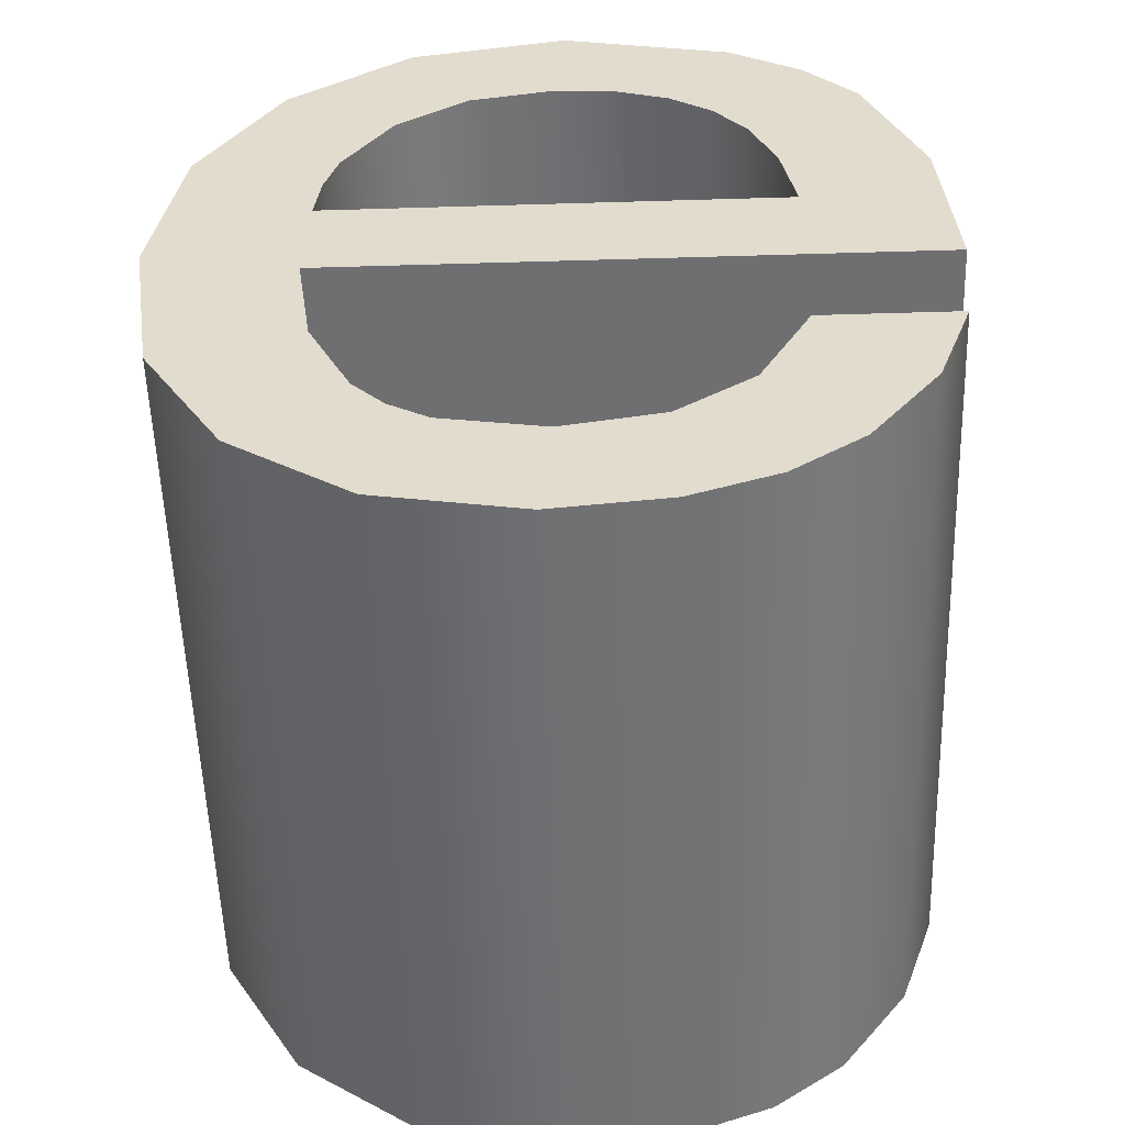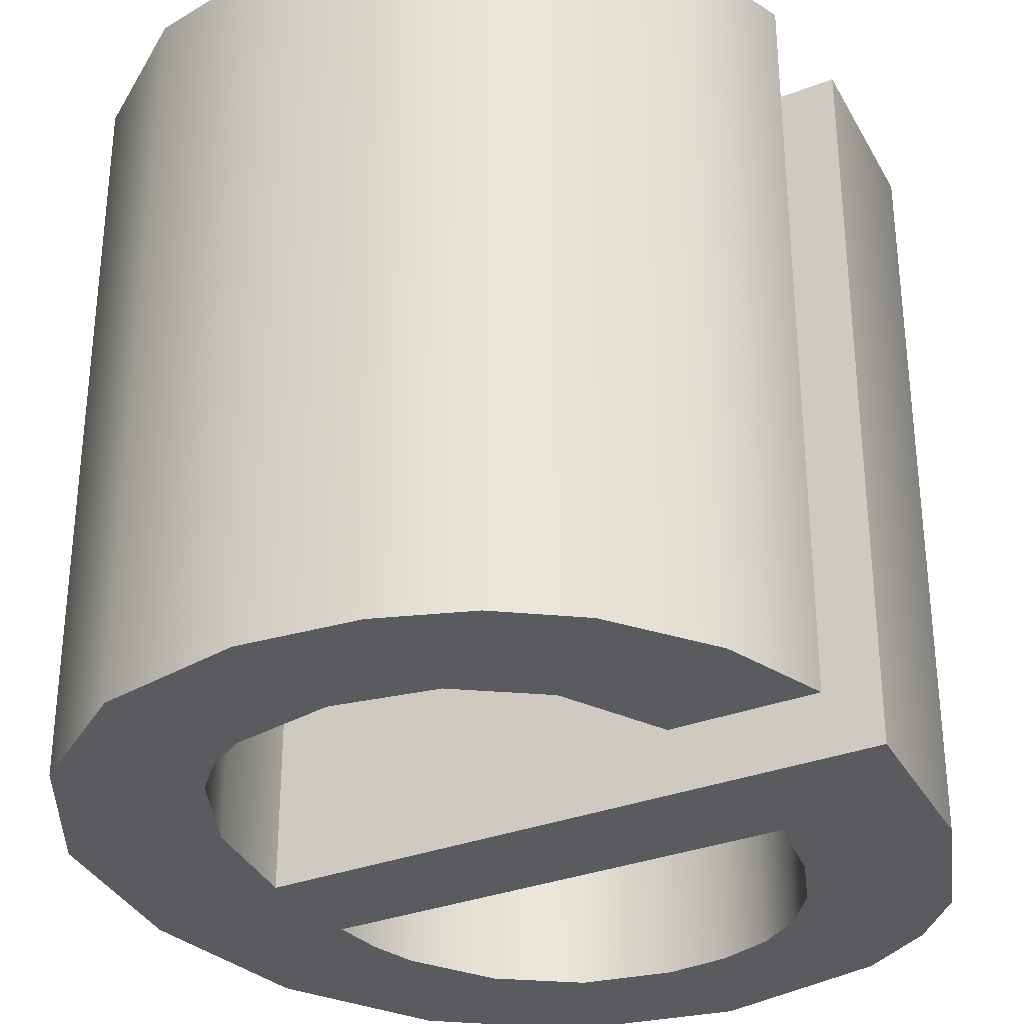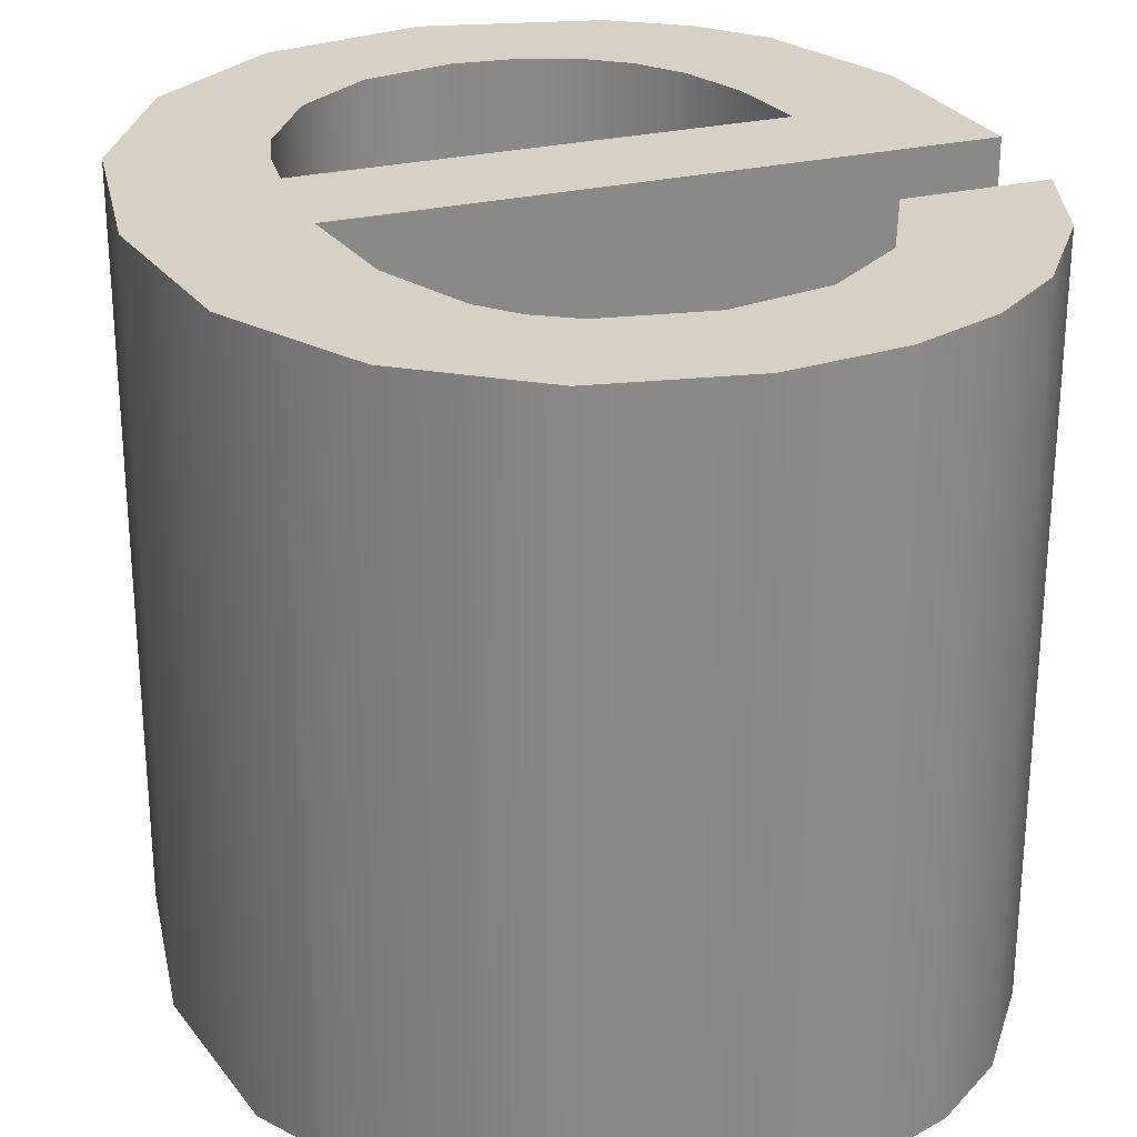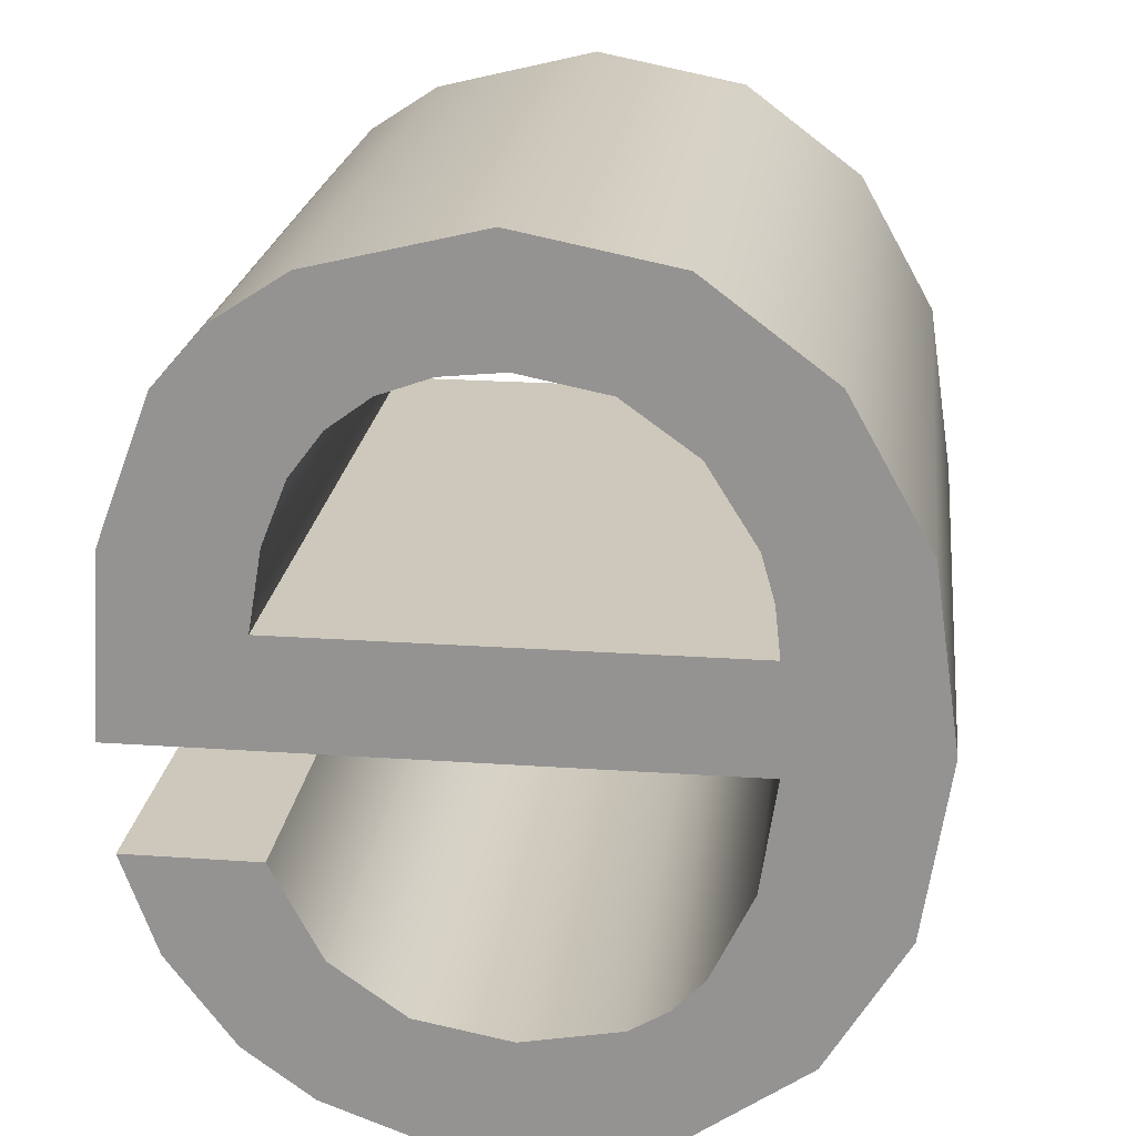
<metadata>
{"format":"obj","ext":"obj","renderer":"f3d","projection":"perspective","resolution":1024,"background":"white","views":[{"elev":-54.7,"azim":1.8,"up":"+Y"},{"elev":-32.0,"azim":28.7,"up":"+Z"},{"elev":26.8,"azim":-20.4,"up":"+Z"},{"elev":22.0,"azim":-173.1,"up":"+Y"}]}
</metadata>
<code>
g Default
o object_1
v 0.5829 0.8864 0
v 0.6558 0.8386 0
v 0.709 0.7785 0
v 0.7647 0.6314 0
v 0.1737 0.559 0
v 0.174 0.559 0
v 0.175 0.559 0
v 0.1788 0.559 0
v 0.1934 0.559 0
v 0.2455 0.559 0
v 0.4034 0.559 0
v 0.5613 0.559 0
v 0.6133 0.559 0
v 0.6279 0.559 0
v 0.6317 0.559 0
v 0.6327 0.559 0
v 0.633 0.559 0
v 0.6331 0.559 0
v 0.6606 0.1424 0
v 0.5897 0.09024 0
v 0.5037 0.05832 0
v 0.3902 0.04586 0
v 0.2472 0.07418 0
v 0.1278 0.1592 0
v 0.04718 0.2951 0
v 0.0203 0.4764 0
v 0.04739 0.6584 0
v 0.1286 0.8027 0
v 0.2536 0.8967 0
v 0.4119 0.928 0
v 0.7654 0.3371 0
v 0.7292 0.2347 0
v 0.6276 0.3371 0
v 0.628 0.3371 0
v 0.6292 0.3371 0
v 0.6335 0.3371 0
v 0.6491 0.3371 0
v 0.6965 0.3371 0
v 0.7439 0.3371 0
v 0.7595 0.3371 0
v 0.7639 0.3371 0
v 0.765 0.3371 0
v 0.7653 0.3371 0
v 0.5761 0.2393 0
v 0.1706 0.4476 0
v 0.1874 0.3329 0
v 0.2301 0.2435 0
v 0.2617 0.2098 0
v 0.3009 0.1858 0
v 0.4023 0.1665 0
v 0.5003 0.1847 0
v 0.7771 0.4476 0
v 0.777 0.4476 0
v 0.7767 0.4476 0
v 0.7754 0.4476 0
v 0.7703 0.4476 0
v 0.751 0.4476 0
v 0.6823 0.4476 0
v 0.4738 0.4476 0
v 0.2653 0.4476 0
v 0.1966 0.4476 0
v 0.1774 0.4476 0
v 0.1723 0.4476 0
v 0.171 0.4476 0
v 0.1707 0.4476 0
v 0.1706 0.4476 0
v 0.619 0.6409 0
v 0.5937 0.7046 0
v 0.5603 0.7488 0
v 0.5174 0.7805 0
v 0.465 0.7995 0
v 0.403 0.8058 0
v 0.315 0.7884 0
v 0.2424 0.7361 0
v 0.1928 0.657 0
v 0.1794 0.6103 0
v 0.1213 0.6803 0
v 0.1213 0.5514 0
v 0.4542 0.8091 0
v 0.2322 0.8091 0
v 0.5652 0.8091 0
v 0.3432 0.5514 0
v 0.4542 0.5514 0
v 0.1213 0.4225 0
v 0.1213 0.2936 0
v 0.2322 0.1647 0
v 0.4542 0.1647 0
v 0.5652 0.5514 0
v 0.6761 0.5514 0
v 0.5652 0.1647 0
v 0.7647 0.6314 0
v 0.7647 0.6314 0.7273
v 0.709 0.7785 0
v 0.709 0.7785 0.7273
v 0.6558 0.8386 0
v 0.6558 0.8386 0.7273
v 0.5829 0.8864 0
v 0.5829 0.8864 0.7273
v 0.5829 0.8864 0.3637
v 0.7647 0.6314 0.3637
v 0.7771 0.4476 0
v 0.7771 0.4476 0.7273
v 0.7647 0.6314 0
v 0.7647 0.6314 0.7273
v 0.7647 0.6314 0.3637
v 0.7771 0.4476 0.3637
v 0.1706 0.4476 0
v 0.1706 0.4476 0.7273
v 0.1706 0.4476 0
v 0.1706 0.4476 0.7273
v 0.1707 0.4476 0
v 0.1707 0.4476 0.7273
v 0.171 0.4476 0
v 0.171 0.4476 0.7273
v 0.1723 0.4476 0
v 0.1723 0.4476 0.7273
v 0.1774 0.4476 0
v 0.1774 0.4476 0.7273
v 0.1966 0.4476 0
v 0.1966 0.4476 0.7273
v 0.2653 0.4476 0
v 0.2653 0.4476 0.7273
v 0.4738 0.4476 0
v 0.4738 0.4476 0.7273
v 0.6823 0.4476 0
v 0.6823 0.4476 0.7273
v 0.751 0.4476 0
v 0.751 0.4476 0.7273
v 0.7703 0.4476 0
v 0.7703 0.4476 0.7273
v 0.7754 0.4476 0
v 0.7754 0.4476 0.7273
v 0.7767 0.4476 0
v 0.7767 0.4476 0.7273
v 0.777 0.4476 0
v 0.777 0.4476 0.7273
v 0.7771 0.4476 0
v 0.7771 0.4476 0.7273
v 0.7771 0.4476 0.3637
v 0.1706 0.4476 0.3637
v 0.5761 0.2393 0
v 0.5761 0.2393 0.7273
v 0.5003 0.1847 0
v 0.5003 0.1847 0.7273
v 0.4023 0.1665 0
v 0.4023 0.1665 0.7273
v 0.3009 0.1858 0
v 0.3009 0.1858 0.7273
v 0.2617 0.2098 0
v 0.2617 0.2098 0.7273
v 0.2301 0.2435 0
v 0.2301 0.2435 0.7273
v 0.1874 0.3329 0
v 0.1874 0.3329 0.7273
v 0.1706 0.4476 0
v 0.1706 0.4476 0.7273
v 0.1706 0.4476 0.3637
v 0.5761 0.2393 0.3637
v 0.6276 0.3371 0
v 0.6276 0.3371 0.7273
v 0.5761 0.2393 0
v 0.5761 0.2393 0.7273
v 0.5761 0.2393 0.3637
v 0.6276 0.3371 0.3637
v 0.7654 0.3371 0
v 0.7654 0.3371 0.7273
v 0.7653 0.3371 0
v 0.7653 0.3371 0.7273
v 0.765 0.3371 0
v 0.765 0.3371 0.7273
v 0.7639 0.3371 0
v 0.7639 0.3371 0.7273
v 0.7595 0.3371 0
v 0.7595 0.3371 0.7273
v 0.7439 0.3371 0
v 0.7439 0.3371 0.7273
v 0.6965 0.3371 0
v 0.6965 0.3371 0.7273
v 0.6491 0.3371 0
v 0.6491 0.3371 0.7273
v 0.6335 0.3371 0
v 0.6335 0.3371 0.7273
v 0.6292 0.3371 0
v 0.6292 0.3371 0.7273
v 0.628 0.3371 0
v 0.628 0.3371 0.7273
v 0.6276 0.3371 0
v 0.6276 0.3371 0.7273
v 0.6276 0.3371 0.3637
v 0.7654 0.3371 0.3637
v 0.6606 0.1424 0
v 0.6606 0.1424 0.7273
v 0.7292 0.2347 0
v 0.7292 0.2347 0.7273
v 0.7654 0.3371 0
v 0.7654 0.3371 0.7273
v 0.7654 0.3371 0.3637
v 0.6606 0.1424 0.3637
v 0.5829 0.8864 0
v 0.5829 0.8864 0.7273
v 0.4119 0.928 0
v 0.4119 0.928 0.7273
v 0.2536 0.8967 0
v 0.2536 0.8967 0.7273
v 0.1286 0.8027 0
v 0.1286 0.8027 0.7273
v 0.04739 0.6584 0
v 0.04739 0.6584 0.7273
v 0.0203 0.4764 0
v 0.0203 0.4764 0.7273
v 0.04718 0.2951 0
v 0.04718 0.2951 0.7273
v 0.1278 0.1592 0
v 0.1278 0.1592 0.7273
v 0.2472 0.07418 0
v 0.2472 0.07418 0.7273
v 0.3902 0.04586 0
v 0.3902 0.04586 0.7273
v 0.5037 0.05832 0
v 0.5037 0.05832 0.7273
v 0.5897 0.09024 0
v 0.5897 0.09024 0.7273
v 0.6606 0.1424 0
v 0.6606 0.1424 0.7273
v 0.5829 0.8864 0.3637
v 0.6606 0.1424 0.3637
v 0.1737 0.559 0
v 0.1737 0.559 0.7273
v 0.403 0.8058 0
v 0.403 0.8058 0.7273
v 0.6331 0.559 0
v 0.6331 0.559 0.7273
v 0.1794 0.6103 0
v 0.1928 0.657 0
v 0.2424 0.7361 0
v 0.315 0.7884 0
v 0.465 0.7995 0
v 0.5174 0.7805 0
v 0.5603 0.7488 0
v 0.5937 0.7046 0
v 0.619 0.6409 0
v 0.6331 0.559 0.3637
v 0.619 0.6409 0.7273
v 0.5937 0.7046 0.7273
v 0.5603 0.7488 0.7273
v 0.5174 0.7805 0.7273
v 0.465 0.7995 0.7273
v 0.315 0.7884 0.7273
v 0.2424 0.7361 0.7273
v 0.1928 0.657 0.7273
v 0.1794 0.6103 0.7273
v 0.1737 0.559 0.3637
v 0.6331 0.559 0
v 0.6331 0.559 0.7273
v 0.633 0.559 0
v 0.633 0.559 0.7273
v 0.6327 0.559 0
v 0.6327 0.559 0.7273
v 0.6317 0.559 0
v 0.6317 0.559 0.7273
v 0.6279 0.559 0
v 0.6279 0.559 0.7273
v 0.6133 0.559 0
v 0.6133 0.559 0.7273
v 0.5613 0.559 0
v 0.5613 0.559 0.7273
v 0.4034 0.559 0
v 0.4034 0.559 0.7273
v 0.2455 0.559 0
v 0.2455 0.559 0.7273
v 0.1934 0.559 0
v 0.1934 0.559 0.7273
v 0.1788 0.559 0
v 0.1788 0.559 0.7273
v 0.175 0.559 0
v 0.175 0.559 0.7273
v 0.174 0.559 0
v 0.174 0.559 0.7273
v 0.1737 0.559 0
v 0.1737 0.559 0.7273
v 0.6331 0.559 0.3637
v 0.1737 0.559 0.3637
v 0.5829 0.8864 0.7273
v 0.6558 0.8386 0.7273
v 0.709 0.7785 0.7273
v 0.7647 0.6314 0.7273
v 0.7771 0.4476 0.7273
v 0.777 0.4476 0.7273
v 0.7767 0.4476 0.7273
v 0.7754 0.4476 0.7273
v 0.7703 0.4476 0.7273
v 0.751 0.4476 0.7273
v 0.6823 0.4476 0.7273
v 0.4738 0.4476 0.7273
v 0.2653 0.4476 0.7273
v 0.1966 0.4476 0.7273
v 0.1774 0.4476 0.7273
v 0.1723 0.4476 0.7273
v 0.171 0.4476 0.7273
v 0.1707 0.4476 0.7273
v 0.1706 0.4476 0.7273
v 0.1706 0.4476 0.7273
v 0.1874 0.3329 0.7273
v 0.2301 0.2435 0.7273
v 0.2617 0.2098 0.7273
v 0.3009 0.1858 0.7273
v 0.4023 0.1665 0.7273
v 0.5003 0.1847 0.7273
v 0.5761 0.2393 0.7273
v 0.6276 0.3371 0.7273
v 0.628 0.3371 0.7273
v 0.6292 0.3371 0.7273
v 0.6335 0.3371 0.7273
v 0.6491 0.3371 0.7273
v 0.6965 0.3371 0.7273
v 0.7439 0.3371 0.7273
v 0.7595 0.3371 0.7273
v 0.7639 0.3371 0.7273
v 0.765 0.3371 0.7273
v 0.7653 0.3371 0.7273
v 0.7654 0.3371 0.7273
v 0.7292 0.2347 0.7273
v 0.6606 0.1424 0.7273
v 0.5897 0.09024 0.7273
v 0.5037 0.05832 0.7273
v 0.3902 0.04586 0.7273
v 0.2472 0.07418 0.7273
v 0.1278 0.1592 0.7273
v 0.04718 0.2951 0.7273
v 0.0203 0.4764 0.7273
v 0.04739 0.6584 0.7273
v 0.1286 0.8027 0.7273
v 0.2536 0.8967 0.7273
v 0.4119 0.928 0.7273
v 0.6331 0.559 0.7273
v 0.619 0.6409 0.7273
v 0.5937 0.7046 0.7273
v 0.5603 0.7488 0.7273
v 0.5174 0.7805 0.7273
v 0.465 0.7995 0.7273
v 0.403 0.8058 0.7273
v 0.315 0.7884 0.7273
v 0.2424 0.7361 0.7273
v 0.1928 0.657 0.7273
v 0.1794 0.6103 0.7273
v 0.1737 0.559 0.7273
v 0.174 0.559 0.7273
v 0.175 0.559 0.7273
v 0.1788 0.559 0.7273
v 0.1934 0.559 0.7273
v 0.2455 0.559 0.7273
v 0.4034 0.559 0.7273
v 0.5613 0.559 0.7273
v 0.6133 0.559 0.7273
v 0.6279 0.559 0.7273
v 0.6317 0.559 0.7273
v 0.6327 0.559 0.7273
v 0.633 0.559 0.7273
v 0.1213 0.6803 0.7273
v 0.1213 0.5514 0.7273
v 0.4542 0.8091 0.7273
v 0.2322 0.8091 0.7273
v 0.5652 0.8091 0.7273
v 0.3432 0.5514 0.7273
v 0.4542 0.5514 0.7273
v 0.1213 0.4225 0.7273
v 0.1213 0.2936 0.7273
v 0.2322 0.1647 0.7273
v 0.4542 0.1647 0.7273
v 0.5652 0.5514 0.7273
v 0.6761 0.5514 0.7273
v 0.5652 0.1647 0.7273
f 77 78 27
f 28 77 27
f 77 75 76
f 28 74 77
f 77 74 75
f 76 78 77
f 78 5 6
f 76 5 78
f 7 78 6
f 78 8 9
f 7 8 78
f 78 9 10
f 26 27 78
f 79 29 30
f 28 29 80
f 72 80 79
f 80 29 79
f 81 79 1
f 71 72 79
f 72 73 80
f 80 73 74
f 10 11 82
f 59 60 82 83
f 10 82 78
f 1 79 30
f 80 74 28
f 78 82 60 61
f 26 78 84
f 84 78 45
f 78 66 45
f 78 64 65
f 78 65 66
f 78 62 63
f 46 84 45
f 85 25 84
f 26 84 25
f 84 46 85
f 24 25 85
f 47 24 85
f 78 63 64
f 24 47 86
f 62 78 61
f 86 47 48
f 49 50 86
f 48 49 86
f 23 86 22
f 86 23 24
f 22 86 87
f 87 86 50
f 21 22 87
f 47 85 46
f 83 82 11
f 11 12 88 83
f 81 69 70
f 2 68 81
f 71 81 70
f 3 67 68
f 69 81 68
f 71 79 81
f 59 83 88
f 13 88 12
f 58 59 88
f 13 14 88
f 89 14 15
f 1 2 81
f 4 67 3
f 3 68 2
f 67 4 89
f 17 18 89
f 88 14 89
f 89 18 67
f 89 58 88
f 89 4 57
f 57 4 56
f 52 53 4
f 55 56 4
f 17 89 16
f 16 89 15
f 57 58 89
f 44 33 34
f 44 36 37
f 44 35 36
f 44 34 35
f 87 90 21
f 44 90 51
f 20 21 90
f 90 87 51
f 90 19 20
f 44 32 19
f 44 19 90
f 32 44 37
f 4 54 55
f 4 53 54
f 38 39 32
f 32 39 40
f 32 40 41
f 37 38 32
f 32 43 31
f 32 42 43
f 41 42 32
f 51 87 50
f 100 91 93
f 92 100 94
f 93 94 100
f 94 93 95 96
f 99 95 97
f 98 96 99
f 95 99 96
f 106 101 103 105
f 102 106 105 104
f 140 107 109
f 115 116 114 113
f 117 118 116 115
f 121 122 120 119
f 119 120 118 117
f 113 114 112 111
f 110 108 140
f 109 110 140
f 110 109 111 112
f 122 121 123 124
f 125 126 124 123
f 129 130 128 127
f 127 128 126 125
f 134 133 135 136
f 139 135 137
f 136 135 139 138
f 131 132 130 129
f 133 134 132 131
f 158 141 143
f 147 148 146 145
f 145 146 144 143
f 144 142 158
f 143 144 158
f 148 147 149 150
f 151 152 150 149
f 157 153 155
f 153 154 152 151
f 156 154 157
f 153 157 154
f 164 159 161 163
f 160 164 163 162
f 190 165 167
f 171 172 170 169
f 173 174 172 171
f 175 176 174 173
f 166 190 168
f 168 190 167
f 168 167 169 170
f 176 175 177 178
f 179 180 178 177
f 181 182 180 179
f 186 185 189 188
f 189 185 187
f 183 184 182 181
f 185 186 184 183
f 198 191 193
f 198 194 192
f 194 198 193
f 194 193 197 196
f 195 197 193
f 225 199 201
f 203 204 202 201
f 207 208 206 205
f 210 209 211 212
f 209 210 208 207
f 205 206 204 203
f 200 225 202
f 202 225 201
f 215 216 214 213
f 217 218 216 215
f 221 222 220 219
f 221 223 226
f 219 220 218 217
f 222 221 226 224
f 213 214 212 211
f 252 227 233
f 234 250 251 233
f 236 248 249 235
f 229 230 248 236
f 235 249 250 234
f 228 252 251
f 251 252 233
f 230 229 237 247
f 238 246 247 237
f 239 245 246 238
f 240 241 243 244
f 242 241 231
f 239 240 244 245
f 242 232 243
f 243 241 242
f 281 253 255
f 259 260 258 257
f 261 262 260 259
f 265 266 264 263
f 263 264 262 261
f 256 254 281
f 255 256 281
f 256 255 257 258
f 266 265 267 268
f 269 270 268 267
f 271 272 270 269
f 275 276 274 273
f 282 277 279
f 278 277 282 280
f 273 274 272 271
f 277 278 276 275
f 359 331 360
f 332 331 359
f 359 345 344
f 332 359 343
f 359 344 343
f 345 359 360
f 360 347 346
f 345 360 346
f 348 347 360
f 360 350 349
f 348 360 349
f 360 351 350
f 330 360 331
f 361 334 333
f 332 362 333
f 341 361 362
f 362 361 333
f 363 283 361
f 340 361 341
f 341 362 342
f 362 343 342
f 351 364 352
f 294 365 364 295
f 351 360 364
f 283 334 361
f 362 332 343
f 360 296 295 364
f 330 366 360
f 366 302 360
f 360 302 301
f 360 300 299
f 360 301 300
f 360 298 297
f 303 302 366
f 367 366 329
f 330 329 366
f 366 367 303
f 328 367 329
f 304 367 328
f 360 299 298
f 328 368 304
f 297 296 360
f 368 305 304
f 306 368 307
f 305 368 306
f 327 326 368
f 368 328 327
f 326 369 368
f 369 307 368
f 325 369 326
f 304 303 367
f 365 352 364
f 352 365 370 353
f 363 339 338
f 284 363 337
f 340 339 363
f 285 337 336
f 338 337 363
f 340 363 361
f 294 370 365
f 354 353 370
f 293 370 294
f 354 370 355
f 371 356 355
f 283 363 284
f 286 285 336
f 285 284 337
f 336 371 286
f 358 371 335
f 370 371 355
f 371 336 335
f 371 370 293
f 371 292 286
f 292 291 286
f 287 286 288
f 290 286 291
f 358 357 371
f 357 356 371
f 292 371 293
f 309 311 310
f 309 314 313
f 309 313 312
f 309 312 311
f 369 325 372
f 309 308 372
f 324 372 325
f 372 308 369
f 372 324 323
f 309 323 322
f 309 372 323
f 322 314 309
f 286 290 289
f 286 289 288
f 315 322 316
f 322 317 316
f 322 318 317
f 314 322 315
f 322 321 320
f 322 320 319
f 318 322 319
f 308 307 369

</code>
